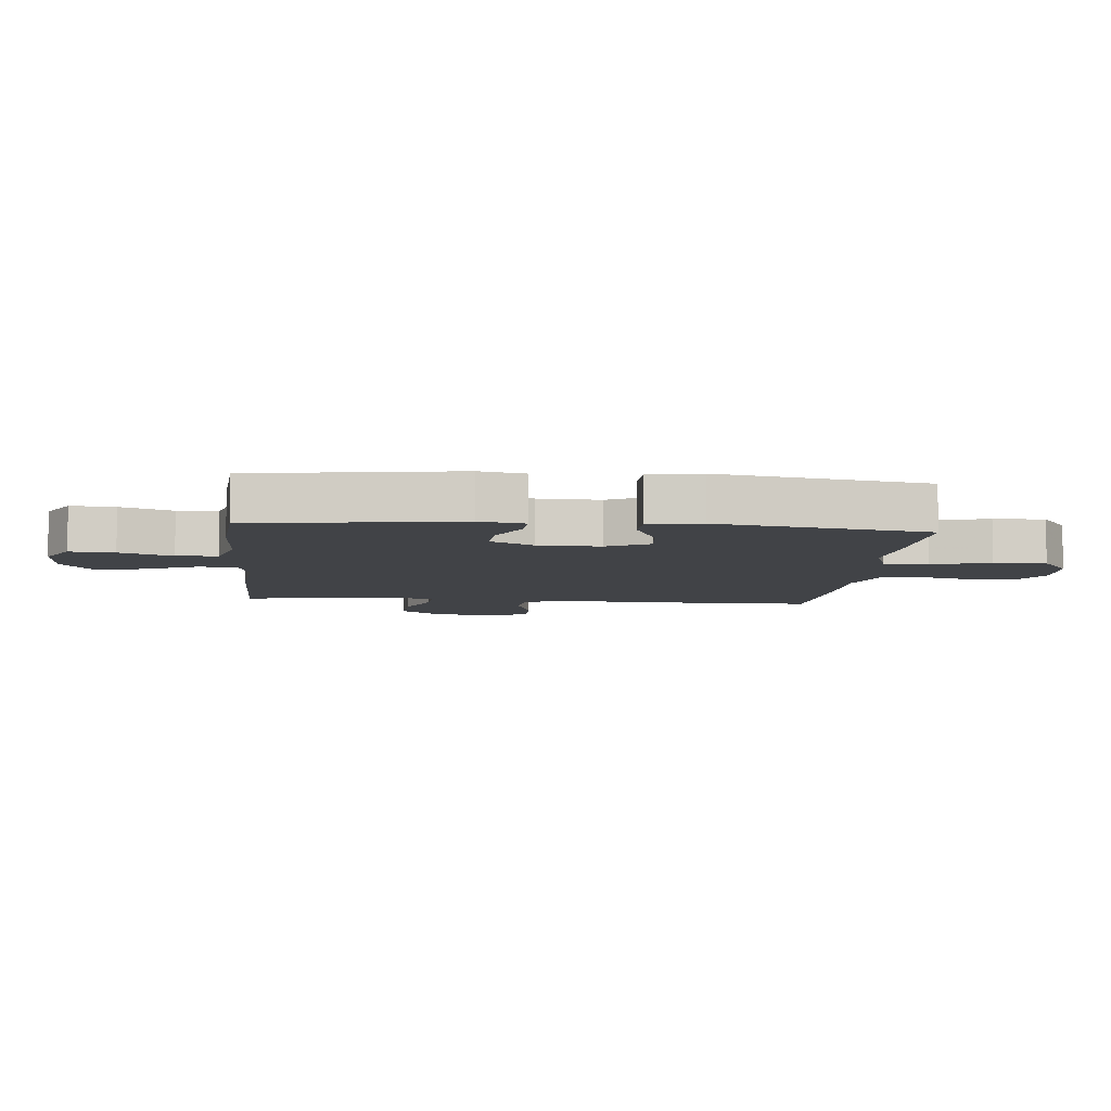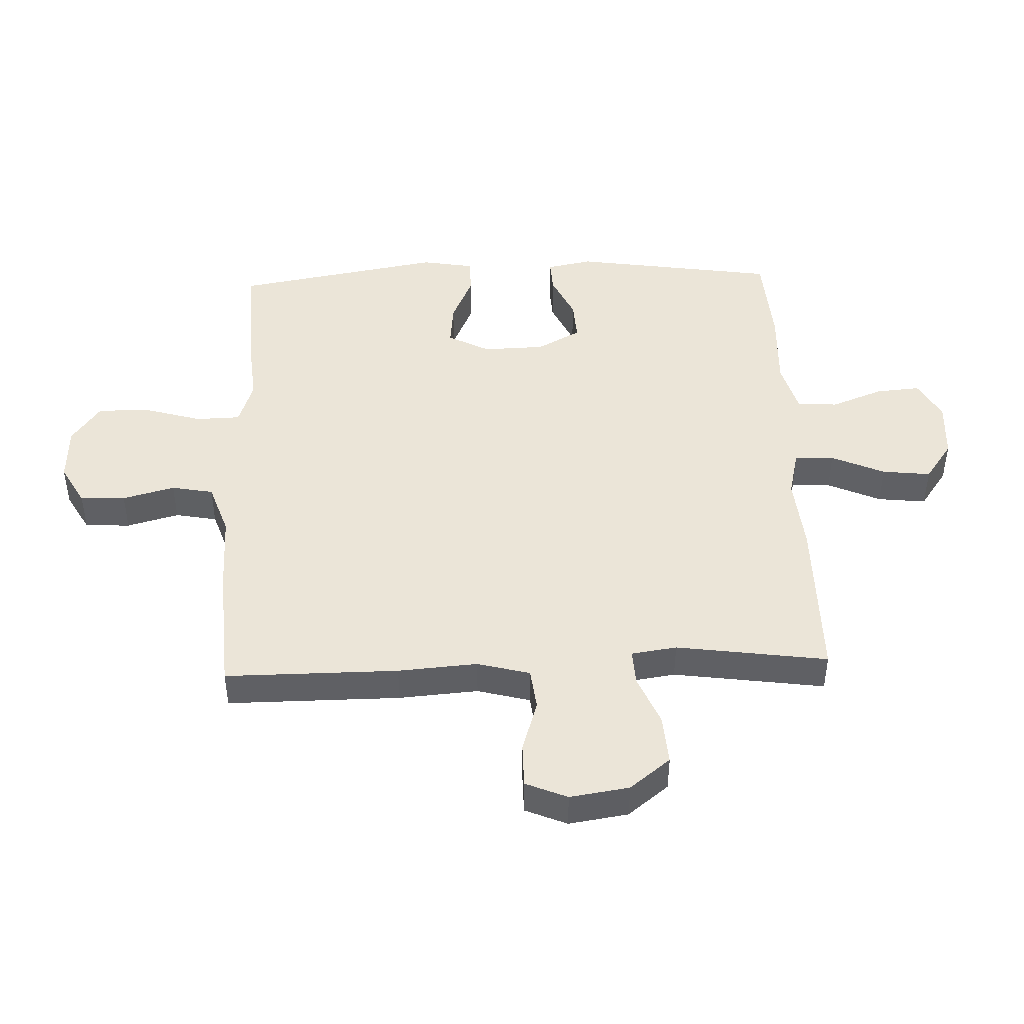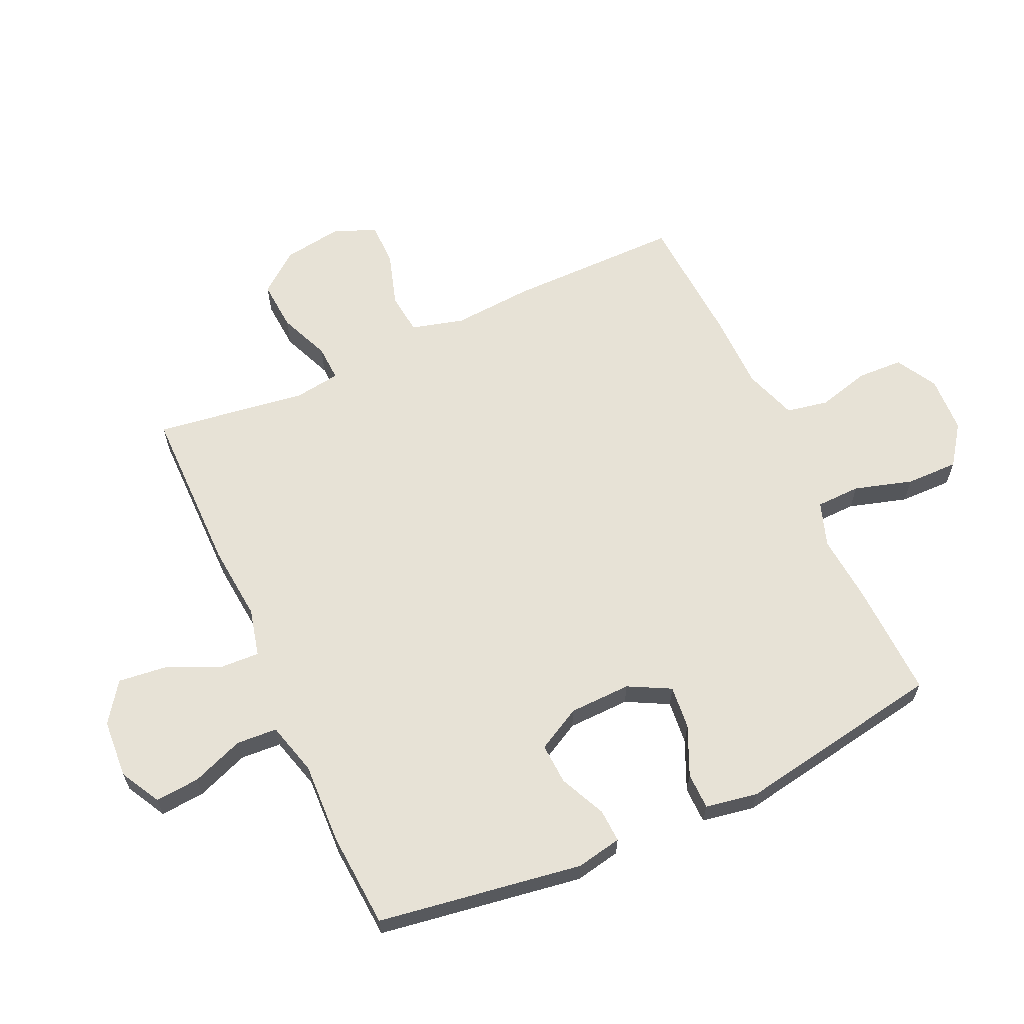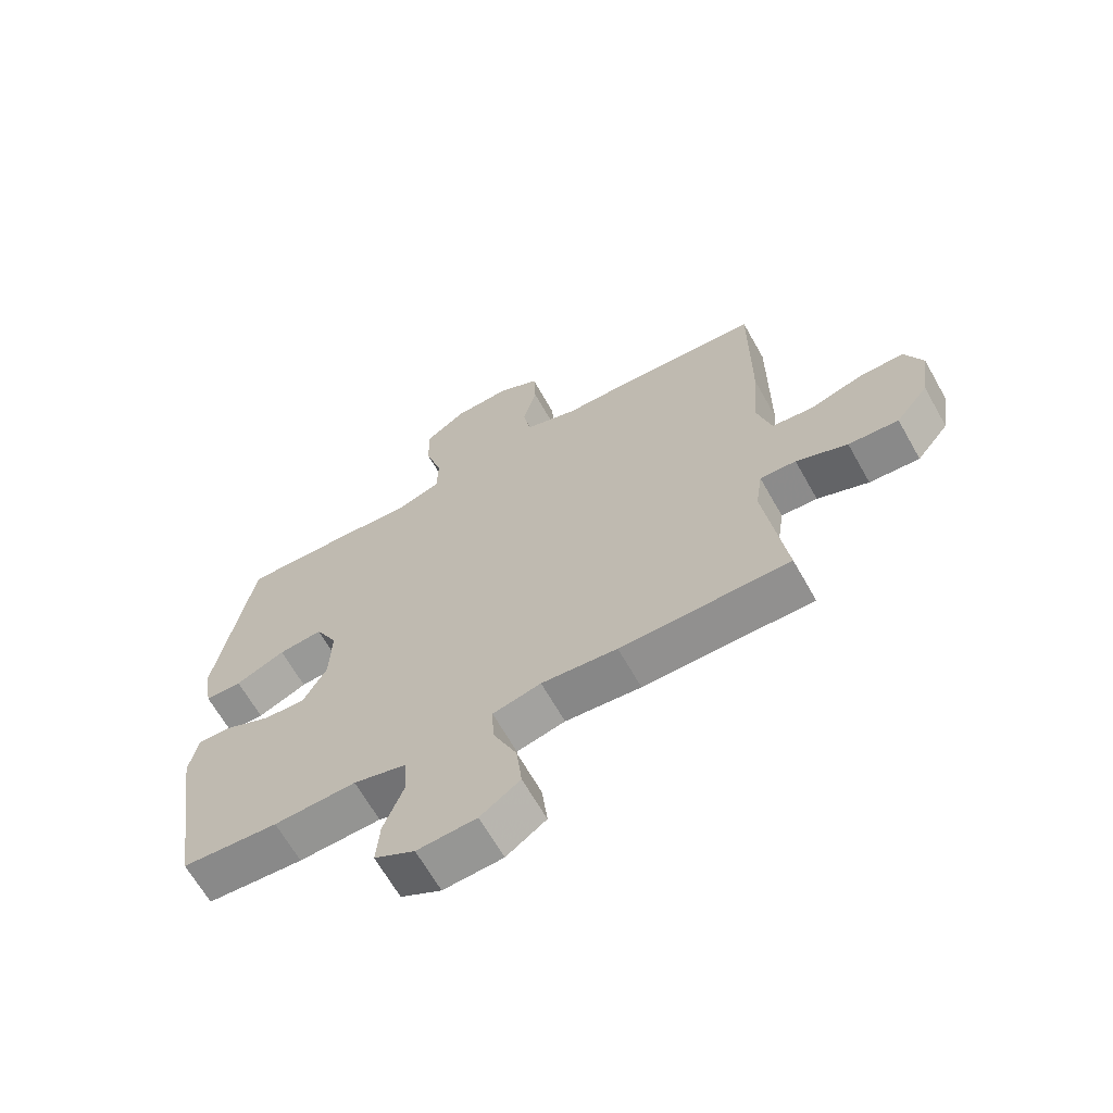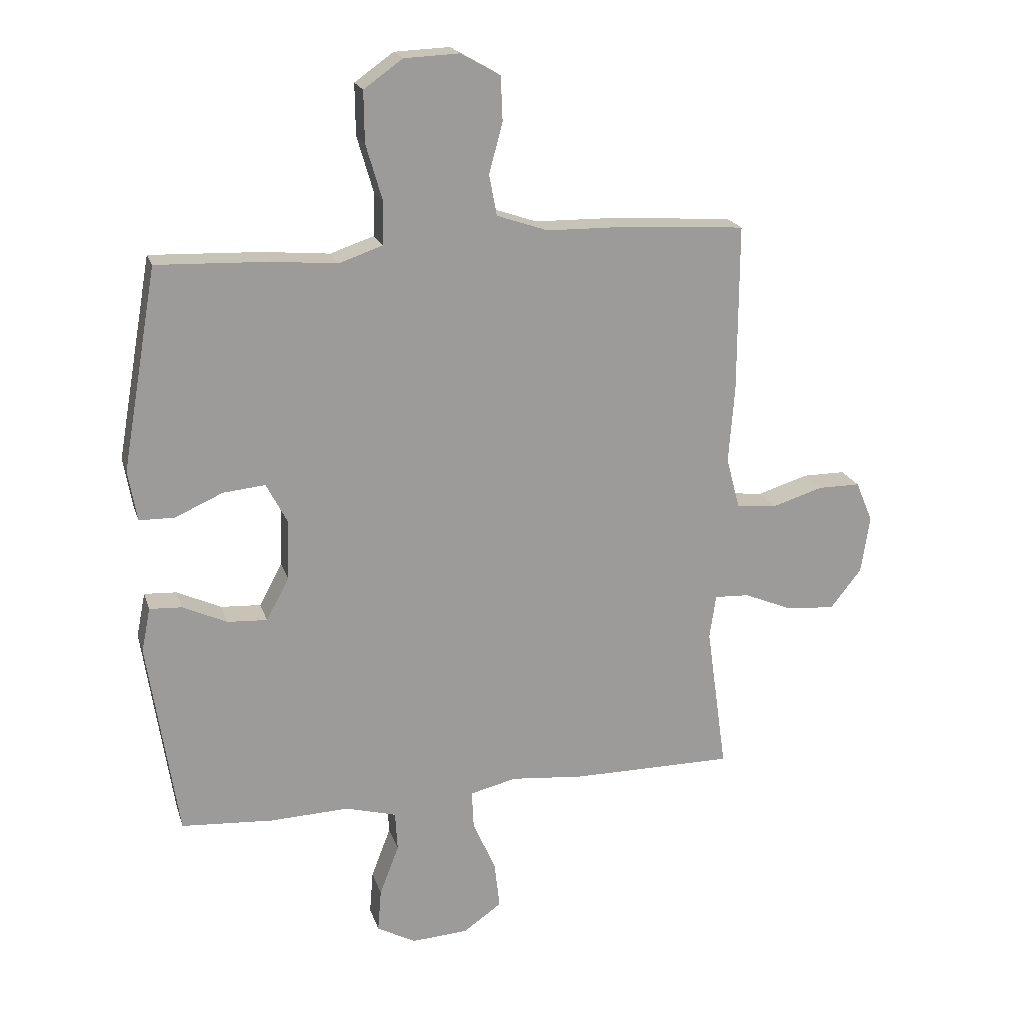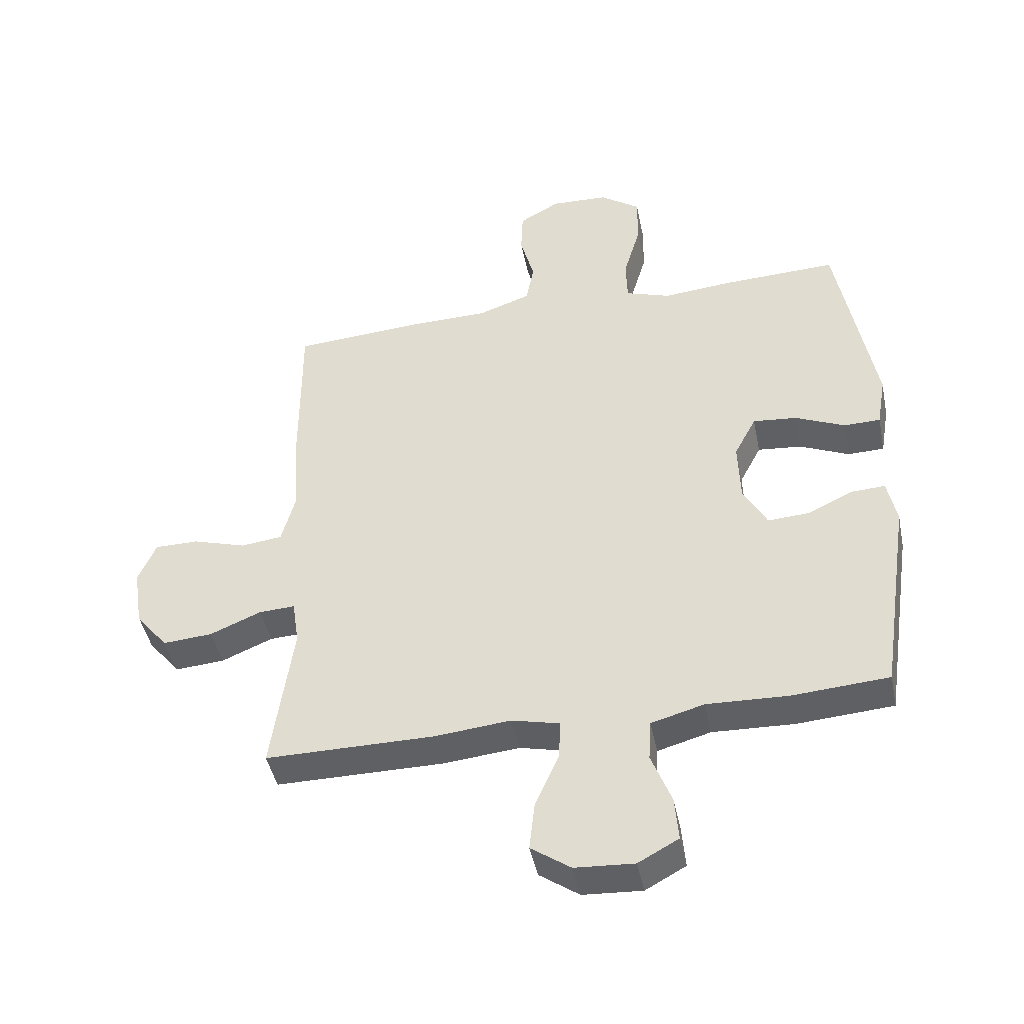
<metadata>
{"format":"obj","ext":"obj","renderer":"f3d","projection":"perspective","resolution":1024,"background":"white","views":[{"elev":-7.0,"azim":-95.5,"up":"+Y"},{"elev":45.6,"azim":87.9,"up":"+Y"},{"elev":63.1,"azim":-114.4,"up":"+Y"},{"elev":-65.7,"azim":29.4,"up":"+Z"},{"elev":19.9,"azim":-15.4,"up":"+Z"},{"elev":-44.7,"azim":-168.5,"up":"+Z"}]}
</metadata>
<code>
v -0.5 0.07 0.5
v -0.311 0.07 0.493
v -0.198 0.07 0.483
v -0.124 0.07 0.508
v -0.122 0.07 0.581
v -0.15 0.07 0.677
v -0.151 0.07 0.763
v -0.085 0.07 0.81
v 0.009 0.07 0.814
v 0.076 0.07 0.776
v 0.079 0.07 0.701
v 0.056 0.07 0.615
v 0.069 0.07 0.546
v 0.156 0.07 0.516
v 0.285 0.07 0.514
v 0.5 0.07 0.5
v 0.499 0.07 0.214
v 0.489 0.07 0.083
v 0.512 0.07 -0.004
v 0.58 0.07 -0.012
v 0.668 0.07 0.015
v 0.74 0.07 0.015
v 0.769 0.07 -0.054
v 0.754 0.07 -0.152
v 0.701 0.07 -0.219
v 0.619 0.07 -0.213
v 0.535 0.07 -0.178
v 0.476 0.07 -0.175
v 0.465 0.07 -0.25
v 0.5 0.07 -0.5
v 0.223 0.07 -0.5
v 0.099 0.07 -0.488
v 0.02 0.07 -0.507
v 0.023 0.07 -0.572
v 0.062 0.07 -0.66
v 0.071 0.07 -0.74
v 0.006 0.07 -0.786
v -0.091 0.07 -0.792
v -0.157 0.07 -0.756
v -0.151 0.07 -0.683
v -0.118 0.07 -0.597
v -0.122 0.07 -0.53
v -0.209 0.07 -0.506
v -0.343 0.07 -0.511
v -0.5 0.07 -0.5
v -0.551 0.07 -0.163
v -0.536 0.07 -0.088
v -0.481 0.07 -0.091
v -0.406 0.07 -0.126
v -0.338 0.07 -0.13
v -0.299 0.07 -0.058
v -0.296 0.07 0.044
v -0.332 0.07 0.113
v -0.404 0.07 0.106
v -0.485 0.07 0.07
v -0.545 0.07 0.071
v -0.56 0.07 0.157
v -0.5 0 0.5
v -0.311 0 0.493
v -0.198 0 0.483
v -0.124 0 0.508
v -0.122 0 0.581
v -0.15 0 0.677
v -0.151 0 0.763
v -0.085 0 0.81
v 0.009 0 0.814
v 0.076 0 0.776
v 0.079 0 0.701
v 0.056 0 0.615
v 0.069 0 0.546
v 0.156 0 0.516
v 0.285 0 0.514
v 0.5 0 0.5
v 0.499 0 0.214
v 0.489 0 0.083
v 0.512 0 -0.004
v 0.58 0 -0.012
v 0.668 0 0.015
v 0.74 0 0.015
v 0.769 0 -0.054
v 0.754 0 -0.152
v 0.701 0 -0.219
v 0.619 0 -0.213
v 0.535 0 -0.178
v 0.476 0 -0.175
v 0.465 0 -0.25
v 0.5 0 -0.5
v 0.223 0 -0.5
v 0.099 0 -0.488
v 0.02 0 -0.507
v 0.023 0 -0.572
v 0.062 0 -0.66
v 0.071 0 -0.74
v 0.006 0 -0.786
v -0.091 0 -0.792
v -0.157 0 -0.756
v -0.151 0 -0.683
v -0.118 0 -0.597
v -0.122 0 -0.53
v -0.209 0 -0.506
v -0.343 0 -0.511
v -0.5 0 -0.5
v -0.551 0 -0.163
v -0.536 0 -0.088
v -0.481 0 -0.091
v -0.406 0 -0.126
v -0.338 0 -0.13
v -0.299 0 -0.058
v -0.296 0 0.044
v -0.332 0 0.113
v -0.404 0 0.106
v -0.485 0 0.07
v -0.545 0 0.071
v -0.56 0 0.157
f 54 55 56 57
f 53 54 57 1
f 52 53 1 2
f 46 47 48 49
f 46 49 50
f 43 44 45 46
f 42 43 46 50
f 38 39 40 41
f 38 41 42
f 37 38 42
f 34 35 36 37
f 33 34 37 42
f 32 33 42 50
f 29 30 31 32
f 28 29 32 50
f 24 25 26 27
f 20 21 22 23
f 19 20 23 24
f 15 16 17 18
f 14 15 18 19
f 13 14 19
f 9 10 11 12
f 9 12 13
f 8 9 13
f 5 6 7 8
f 4 5 8 13
f 3 4 13 19
f 52 2 3 19
f 27 28 50 51
f 27 51 52
f 19 24 27 52
f 114 113 112 111
f 58 114 111 110
f 59 58 110 109
f 106 105 104 103
f 107 106 103
f 103 102 101 100
f 107 103 100 99
f 98 97 96 95
f 99 98 95
f 99 95 94
f 94 93 92 91
f 99 94 91 90
f 107 99 90 89
f 89 88 87 86
f 107 89 86 85
f 84 83 82 81
f 80 79 78 77
f 81 80 77 76
f 75 74 73 72
f 76 75 72 71
f 76 71 70
f 69 68 67 66
f 70 69 66
f 70 66 65
f 65 64 63 62
f 70 65 62 61
f 76 70 61 60
f 76 60 59 109
f 108 107 85 84
f 109 108 84
f 109 84 81 76
f 1 58 59 2
f 2 59 60 3
f 3 60 61 4
f 4 61 62 5
f 5 62 63 6
f 6 63 64 7
f 7 64 65 8
f 8 65 66 9
f 9 66 67 10
f 10 67 68 11
f 11 68 69 12
f 12 69 70 13
f 13 70 71 14
f 14 71 72 15
f 15 72 73 16
f 16 73 74 17
f 17 74 75 18
f 18 75 76 19
f 19 76 77 20
f 20 77 78 21
f 21 78 79 22
f 22 79 80 23
f 23 80 81 24
f 24 81 82 25
f 25 82 83 26
f 26 83 84 27
f 27 84 85 28
f 28 85 86 29
f 29 86 87 30
f 30 87 88 31
f 31 88 89 32
f 32 89 90 33
f 33 90 91 34
f 34 91 92 35
f 35 92 93 36
f 36 93 94 37
f 37 94 95 38
f 38 95 96 39
f 39 96 97 40
f 40 97 98 41
f 41 98 99 42
f 42 99 100 43
f 43 100 101 44
f 44 101 102 45
f 45 102 103 46
f 46 103 104 47
f 47 104 105 48
f 48 105 106 49
f 49 106 107 50
f 50 107 108 51
f 51 108 109 52
f 52 109 110 53
f 53 110 111 54
f 54 111 112 55
f 55 112 113 56
f 56 113 114 57
f 57 114 58 1

</code>
